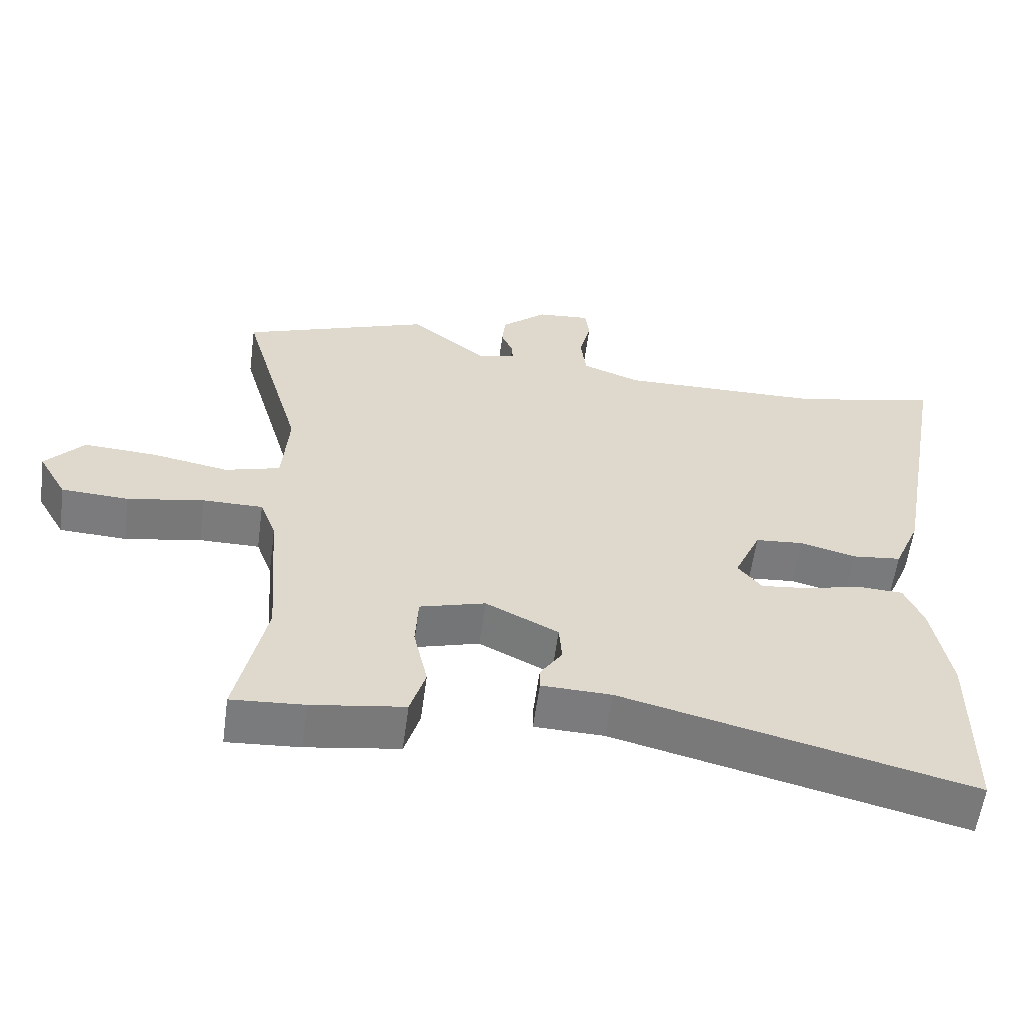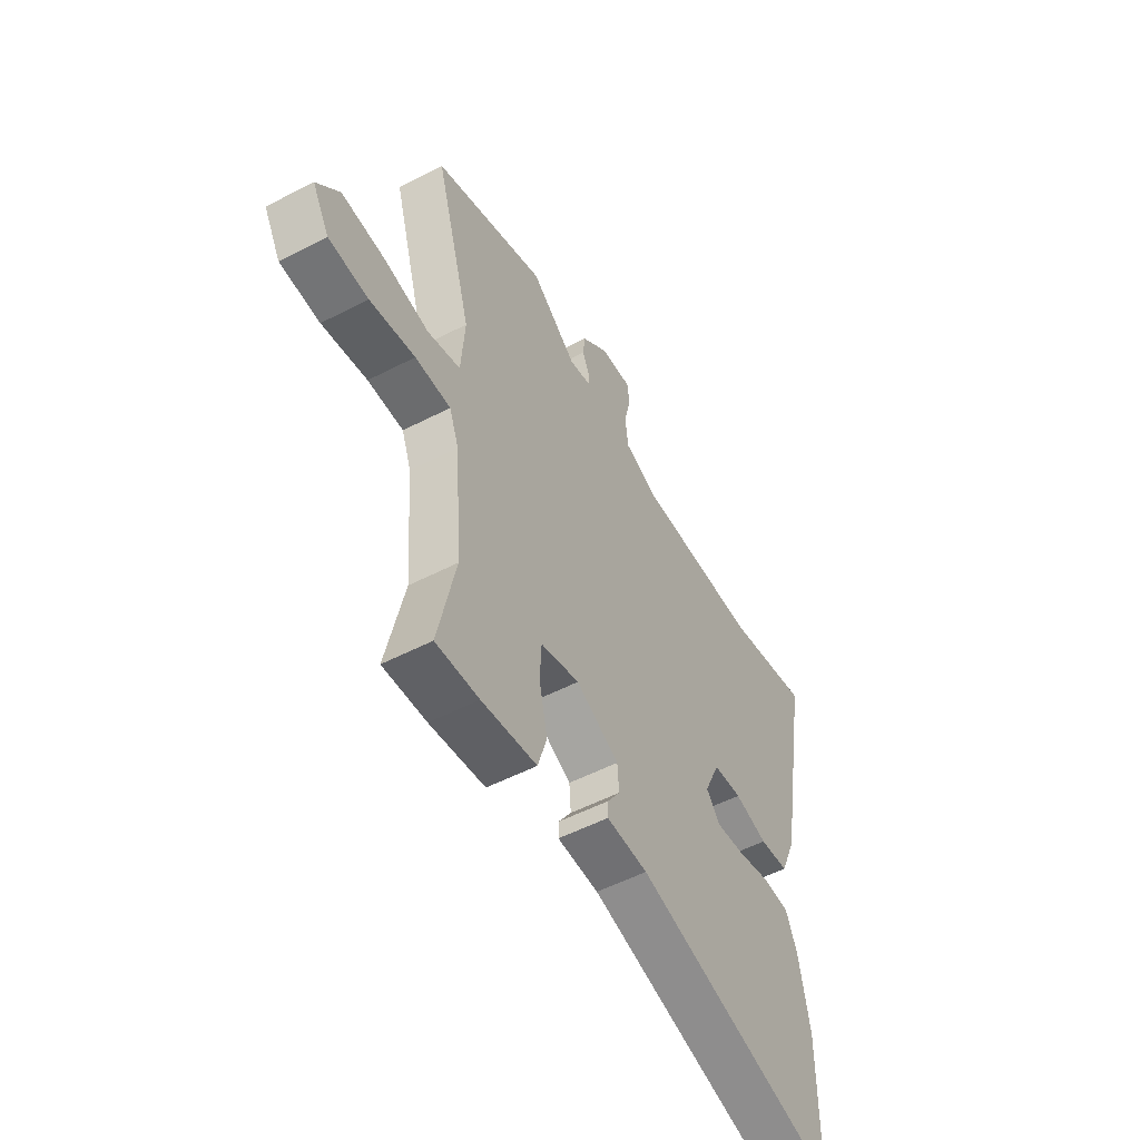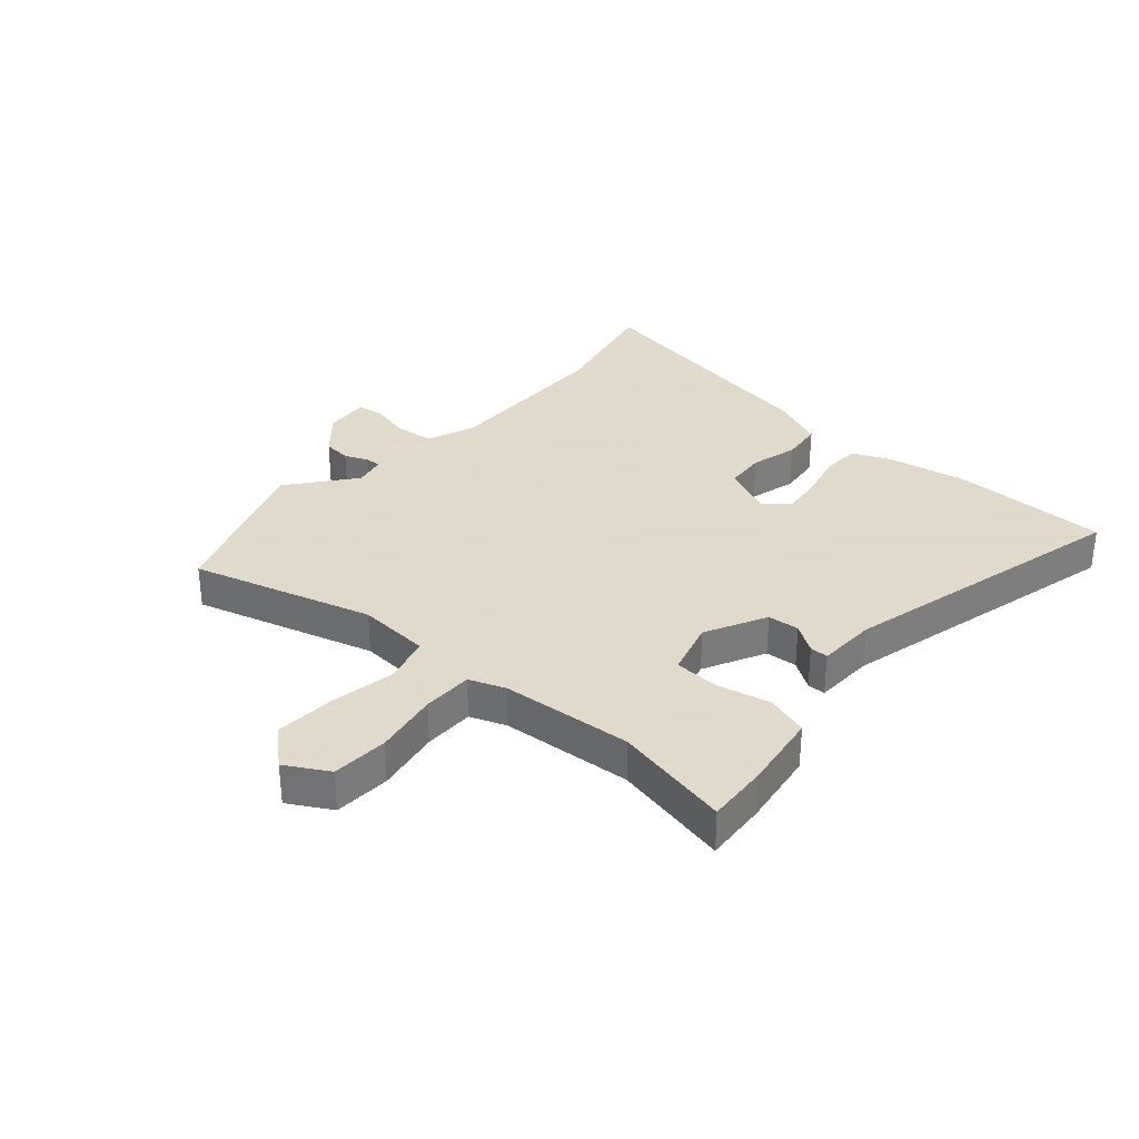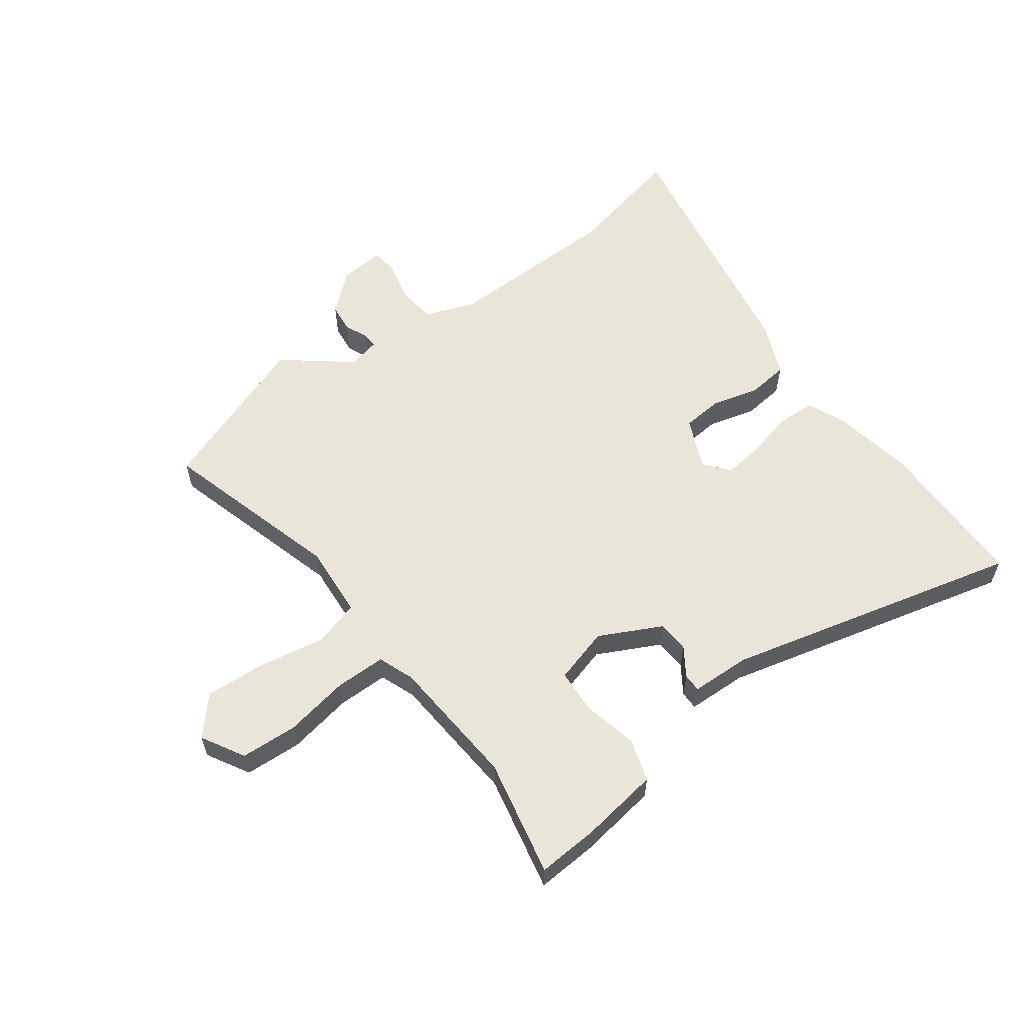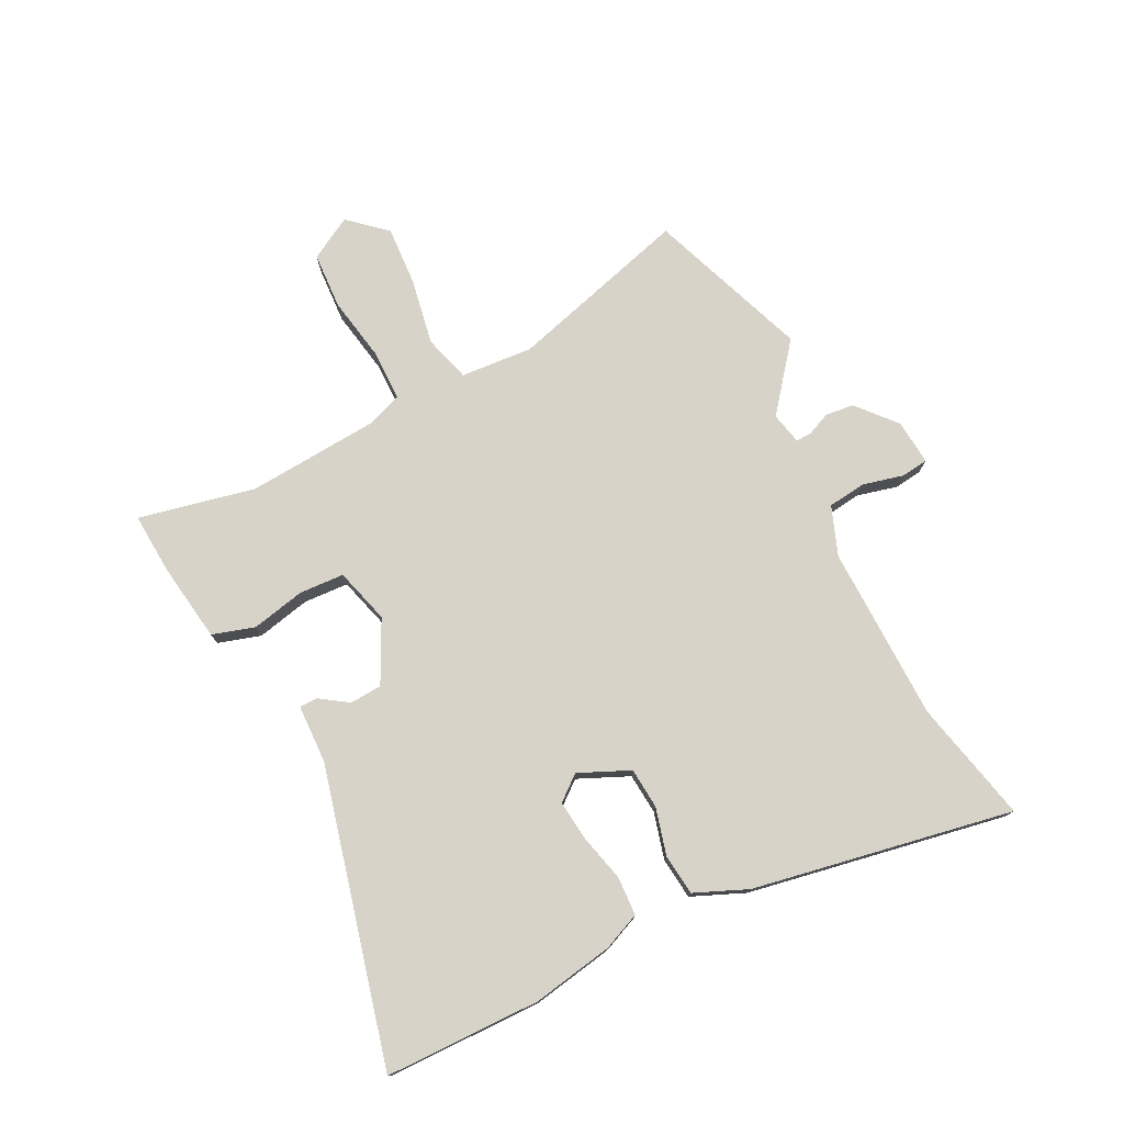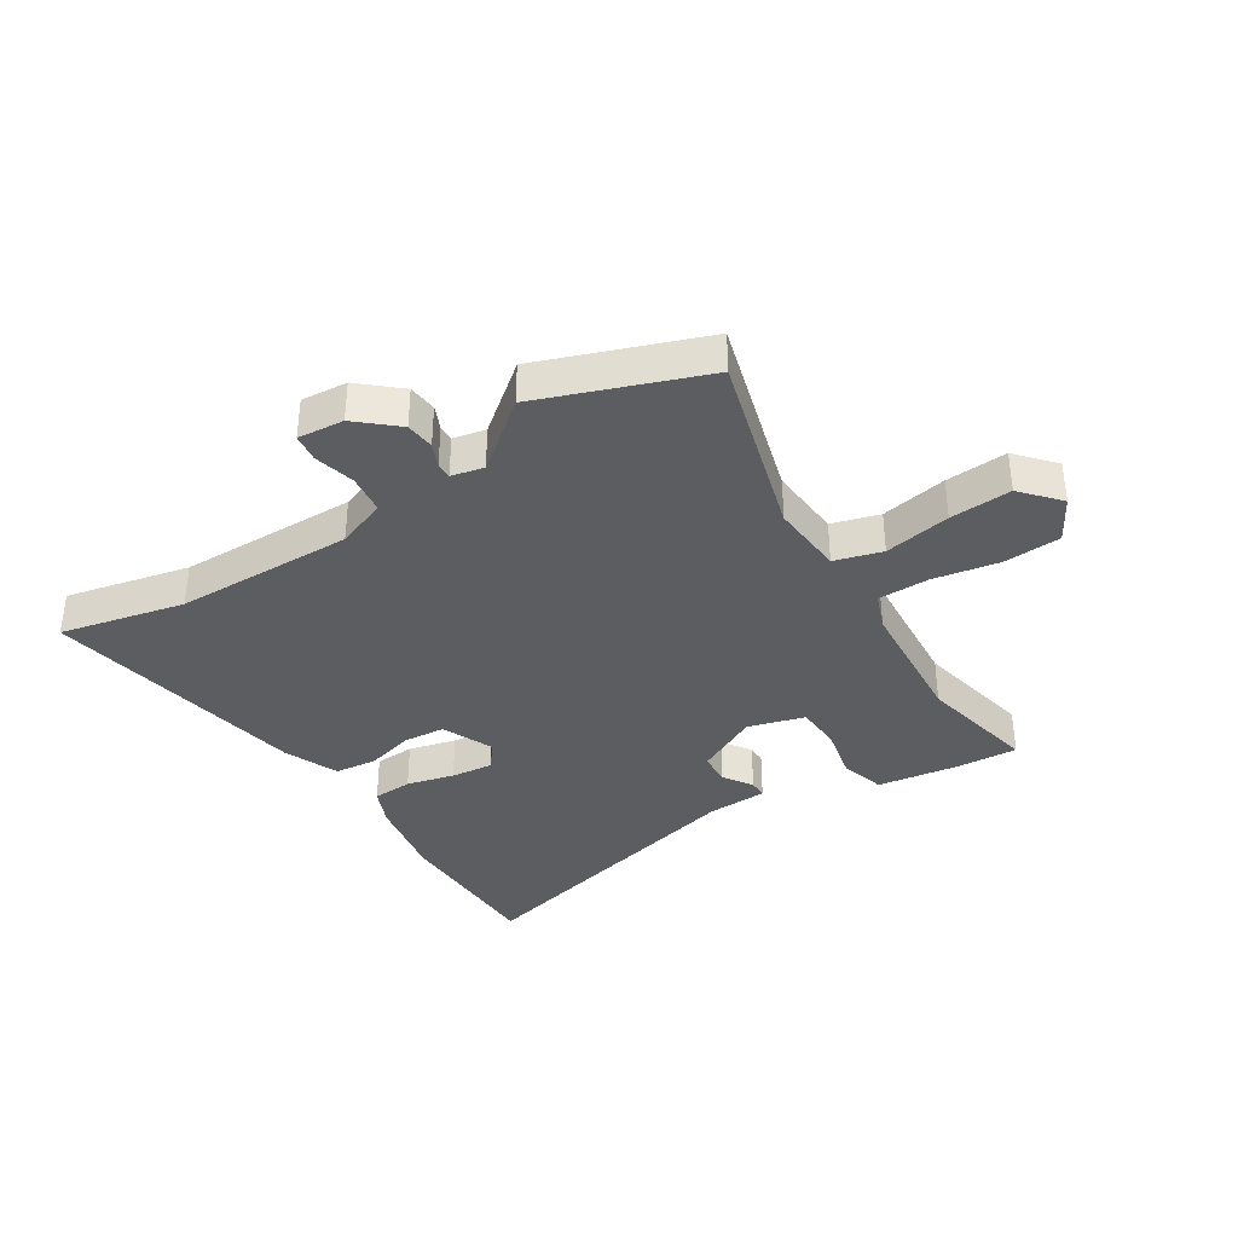
<metadata>
{"format":"obj","ext":"obj","renderer":"f3d","projection":"perspective","resolution":1024,"background":"white","views":[{"elev":-58.5,"azim":172.3,"up":"+Z"},{"elev":-53.6,"azim":118.9,"up":"+Z"},{"elev":32.4,"azim":131.3,"up":"+Y"},{"elev":58.5,"azim":143.7,"up":"+Y"},{"elev":76.4,"azim":-116.6,"up":"+Y"},{"elev":-36.9,"azim":32.5,"up":"+Y"}]}
</metadata>
<code>
v 0.47 0.07 -0.358
v 0.512 0.07 -0.556
v 0.408 0.07 -0.549
v 0.275 0.07 -0.529
v 0.253 0.07 -0.457
v 0.273 0.07 -0.366
v 0.269 0.07 -0.29
v 0.175 0.07 -0.263
v 0.071 0.07 -0.315
v 0.067 0.07 -0.369
v 0.099 0.07 -0.417
v 0.099 0.07 -0.448
v -0.001 0.07 -0.451
v -0.499 0.07 -0.574
v -0.502 0.07 -0.31
v -0.477 0.07 -0.172
v -0.45 0.07 -0.109
v -0.384 0.07 -0.106
v -0.305 0.07 -0.126
v -0.236 0.07 -0.134
v -0.202 0.07 -0.092
v -0.24 0.07 -0.006
v -0.309 0.07 0
v -0.389 0.07 -0.021
v -0.459 0.07 -0.013
v -0.497 0.07 0.077
v -0.577 0.07 0.518
v -0.371 0.07 0.471
v -0.073 0.07 0.465
v 0.01 0.07 0.496
v 0.018 0.07 0.561
v 0.001 0.07 0.63
v 0.007 0.07 0.676
v 0.084 0.07 0.669
v 0.149 0.07 0.612
v 0.154 0.07 0.564
v 0.137 0.07 0.525
v 0.136 0.07 0.498
v 0.19 0.07 0.486
v 0.301 0.07 0.574
v 0.573 0.07 0.473
v 0.485 0.07 0.166
v 0.494 0.07 0.043
v 0.573 0.07 0.02
v 0.684 0.07 0.04
v 0.787 0.07 0.046
v 0.842 0.07 -0.017
v 0.801 0.07 -0.089
v 0.705 0.07 -0.094
v 0.596 0.07 -0.074
v 0.51 0.07 -0.074
v 0.487 0.07 -0.135
v 0.47 0 -0.358
v 0.512 0 -0.556
v 0.408 0 -0.549
v 0.275 0 -0.529
v 0.253 0 -0.457
v 0.273 0 -0.366
v 0.269 0 -0.29
v 0.175 0 -0.263
v 0.071 0 -0.315
v 0.067 0 -0.369
v 0.099 0 -0.417
v 0.099 0 -0.448
v -0.001 0 -0.451
v -0.499 0 -0.574
v -0.502 0 -0.31
v -0.477 0 -0.172
v -0.45 0 -0.109
v -0.384 0 -0.106
v -0.305 0 -0.126
v -0.236 0 -0.134
v -0.202 0 -0.092
v -0.24 0 -0.006
v -0.309 0 0
v -0.389 0 -0.021
v -0.459 0 -0.013
v -0.497 0 0.077
v -0.577 0 0.518
v -0.371 0 0.471
v -0.073 0 0.465
v 0.01 0 0.496
v 0.018 0 0.561
v 0.001 0 0.63
v 0.007 0 0.676
v 0.084 0 0.669
v 0.149 0 0.612
v 0.154 0 0.564
v 0.137 0 0.525
v 0.136 0 0.498
v 0.19 0 0.486
v 0.301 0 0.574
v 0.573 0 0.473
v 0.485 0 0.166
v 0.494 0 0.043
v 0.573 0 0.02
v 0.684 0 0.04
v 0.787 0 0.046
v 0.842 0 -0.017
v 0.801 0 -0.089
v 0.705 0 -0.094
v 0.596 0 -0.074
v 0.51 0 -0.074
v 0.487 0 -0.135
f 48 49 50
f 47 48 50
f 46 47 50
f 45 46 50
f 44 45 50
f 43 44 50 51
f 39 40 41 42
f 38 39 42 43
f 35 36 37
f 34 35 37
f 33 34 37
f 32 33 37
f 31 32 37
f 30 31 37 38
f 43 51 52
f 38 43 52
f 30 38 52
f 29 30 52
f 26 27 28
f 25 26 28
f 24 25 28
f 23 24 28
f 17 18 19
f 16 17 19
f 15 16 19
f 14 15 19
f 13 14 19
f 13 19 20
f 12 13 20
f 11 12 20
f 10 11 20
f 9 10 20 21
f 4 5 6
f 3 4 6
f 2 3 6
f 1 2 6
f 1 6 7
f 52 1 7
f 29 52 7 8
f 22 23 28 29
f 21 22 29
f 9 21 29
f 8 9 29
f 102 101 100
f 102 100 99
f 102 99 98
f 102 98 97
f 102 97 96
f 103 102 96 95
f 94 93 92 91
f 95 94 91 90
f 89 88 87
f 89 87 86
f 89 86 85
f 89 85 84
f 89 84 83
f 90 89 83 82
f 104 103 95
f 104 95 90
f 104 90 82
f 104 82 81
f 80 79 78
f 80 78 77
f 80 77 76
f 80 76 75
f 71 70 69
f 71 69 68
f 71 68 67
f 71 67 66
f 71 66 65
f 72 71 65
f 72 65 64
f 72 64 63
f 72 63 62
f 73 72 62 61
f 58 57 56
f 58 56 55
f 58 55 54
f 58 54 53
f 59 58 53
f 59 53 104
f 60 59 104 81
f 81 80 75 74
f 81 74 73
f 81 73 61
f 81 61 60
f 1 53 54 2
f 2 54 55 3
f 3 55 56 4
f 4 56 57 5
f 5 57 58 6
f 6 58 59 7
f 7 59 60 8
f 8 60 61 9
f 9 61 62 10
f 10 62 63 11
f 11 63 64 12
f 12 64 65 13
f 13 65 66 14
f 14 66 67 15
f 15 67 68 16
f 16 68 69 17
f 17 69 70 18
f 18 70 71 19
f 19 71 72 20
f 20 72 73 21
f 21 73 74 22
f 22 74 75 23
f 23 75 76 24
f 24 76 77 25
f 25 77 78 26
f 26 78 79 27
f 27 79 80 28
f 28 80 81 29
f 29 81 82 30
f 30 82 83 31
f 31 83 84 32
f 32 84 85 33
f 33 85 86 34
f 34 86 87 35
f 35 87 88 36
f 36 88 89 37
f 37 89 90 38
f 38 90 91 39
f 39 91 92 40
f 40 92 93 41
f 41 93 94 42
f 42 94 95 43
f 43 95 96 44
f 44 96 97 45
f 45 97 98 46
f 46 98 99 47
f 47 99 100 48
f 48 100 101 49
f 49 101 102 50
f 50 102 103 51
f 51 103 104 52
f 52 104 53 1

</code>
